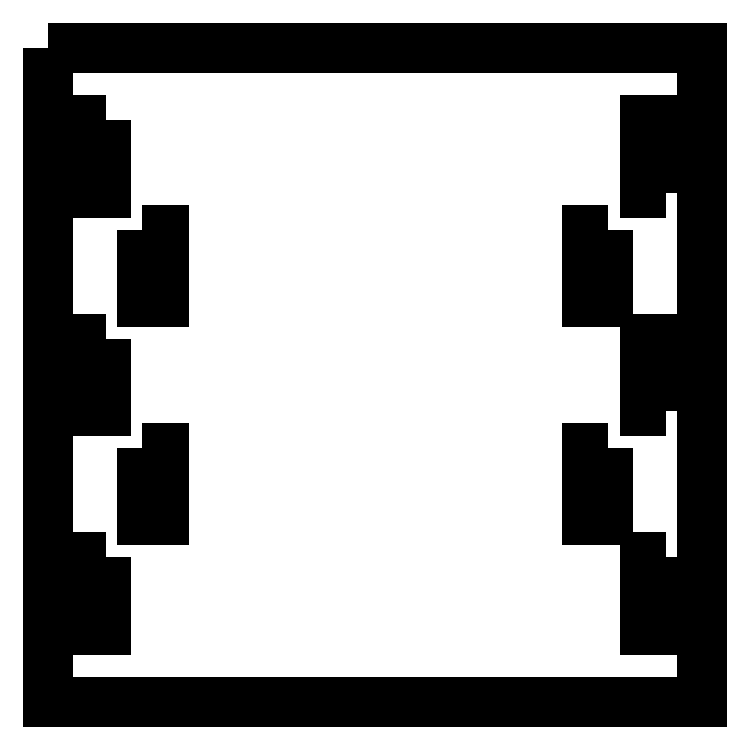
<metadata>
{"format":"dxf","ext":"dxf","renderer":"ezdxf+matplotlib","layout":"modelspace","background":"white","min_lineweight":24,"dpi":150}
</metadata>
<code>
0
SECTION
2
ENTITIES
0
LWPOLYLINE
8
0
90
4
70
1
43
0
10
-45
20
45
10
-45
20
-45
10
45
20
-45
10
45
20
45
0
LWPOLYLINE
8
0
90
4
70
1
43
0
10
-37
20
35
10
-40
20
35
10
-40
20
25
10
-37
20
25
0
LWPOLYLINE
8
0
90
4
70
1
43
0
10
-37
20
5
10
-40
20
5
10
-40
20
-5
10
-37
20
-5
0
LWPOLYLINE
8
0
90
4
70
1
43
0
10
-37
20
-25
10
-40
20
-25
10
-40
20
-35
10
-37
20
-35
0
LWPOLYLINE
8
0
90
4
70
1
43
0
10
40
20
-25
10
37.1
20
-25
10
37.1
20
-35
10
40
20
-35
0
LWPOLYLINE
8
0
90
4
70
1
43
0
10
40
20
-5
10
37.1
20
-5
10
37.1
20
5
10
40
20
5
0
LWPOLYLINE
8
0
90
4
70
1
43
0
10
40
20
25
10
40
20
35
10
37.1
20
35
10
37.1
20
25
0
LWPOLYLINE
8
0
90
4
70
1
43
0
10
-32
20
20
10
-29
20
20
10
-29
20
10
10
-32
20
10
0
LWPOLYLINE
8
0
90
4
70
1
43
0
10
-32
20
-10
10
-29
20
-10
10
-29
20
-20
10
-32
20
-20
0
LWPOLYLINE
8
0
90
4
70
1
43
0
10
32.1
20
20
10
29.1
20
20
10
29.1
20
10
10
32.1
20
10
0
LWPOLYLINE
8
0
90
4
70
1
43
0
10
32.1
20
-10
10
29.1
20
-10
10
29.1
20
-20
10
32.1
20
-20
0
ENDSEC
0
EOF

</code>
